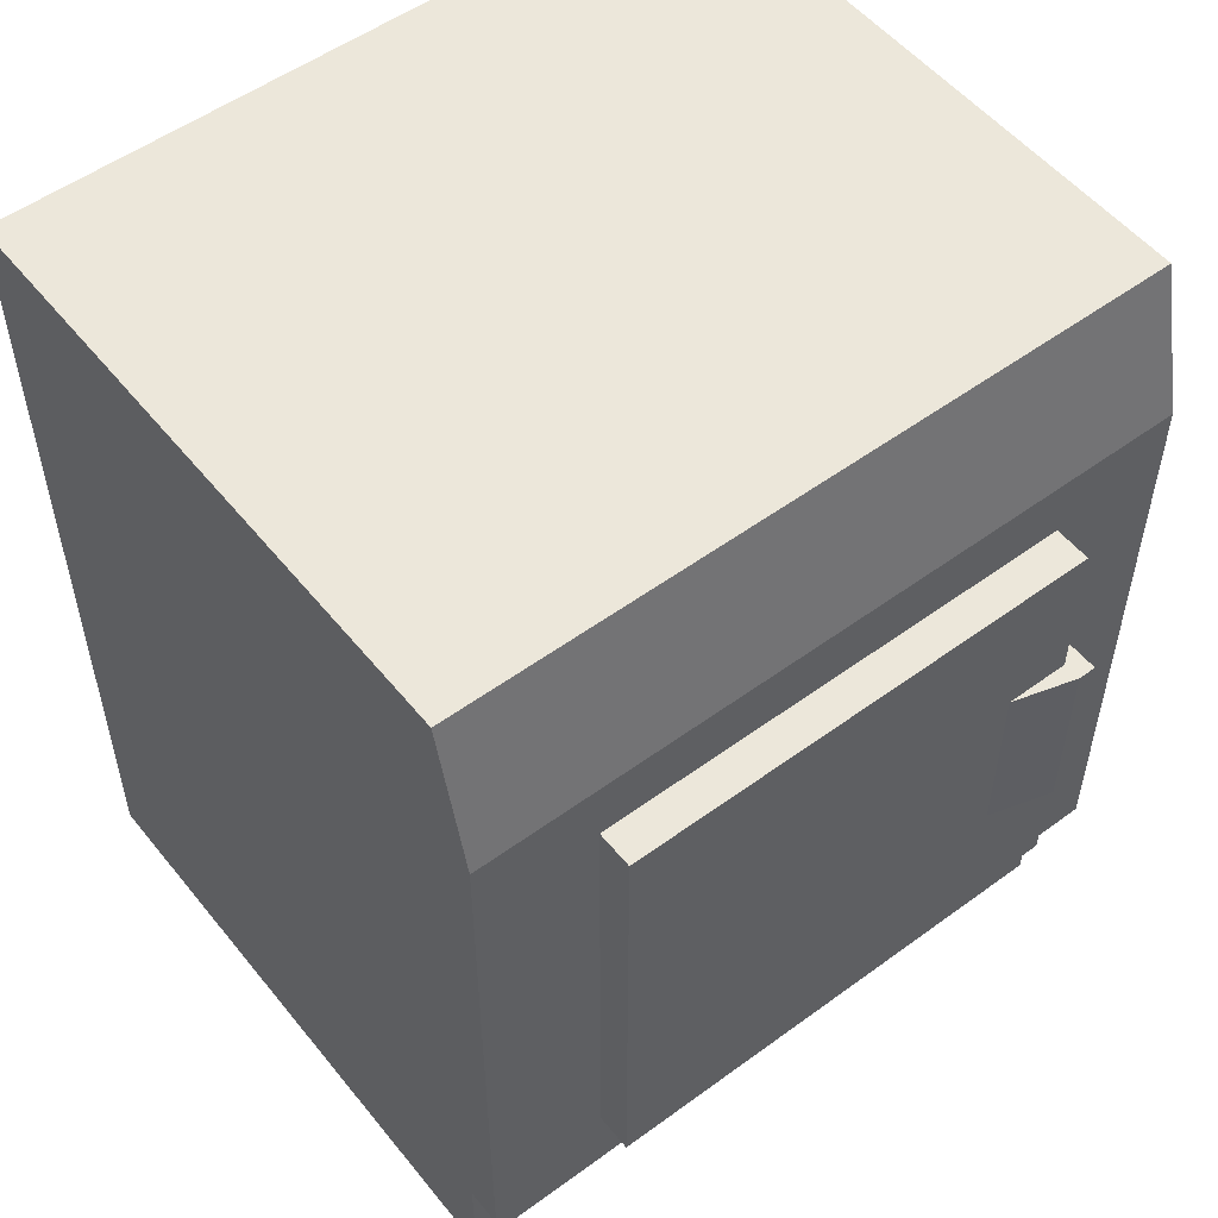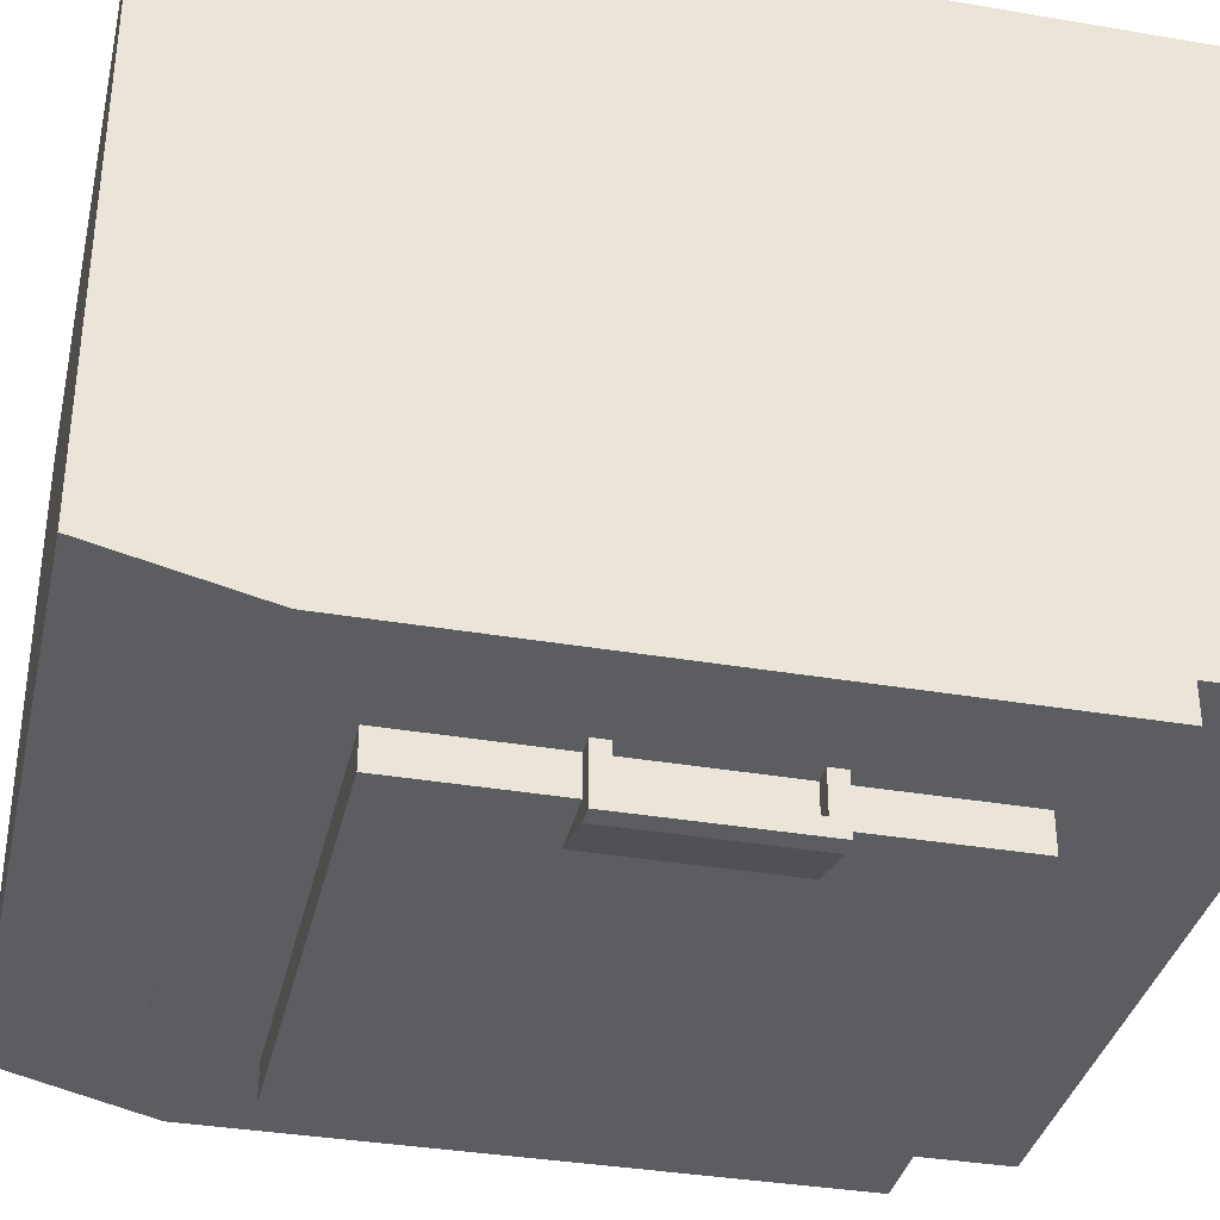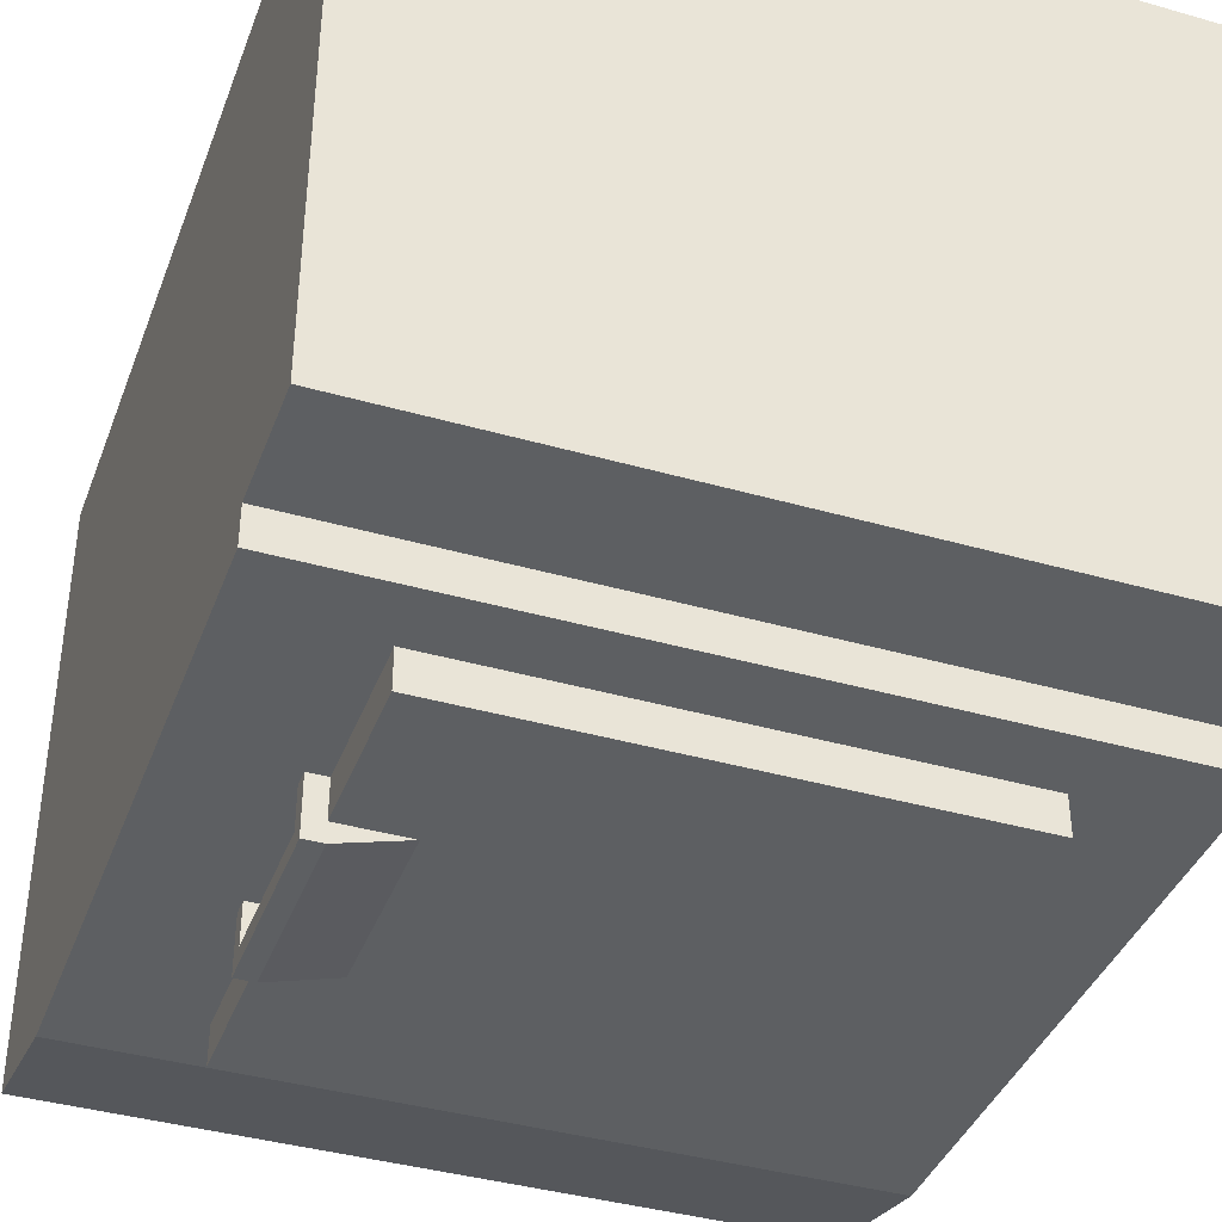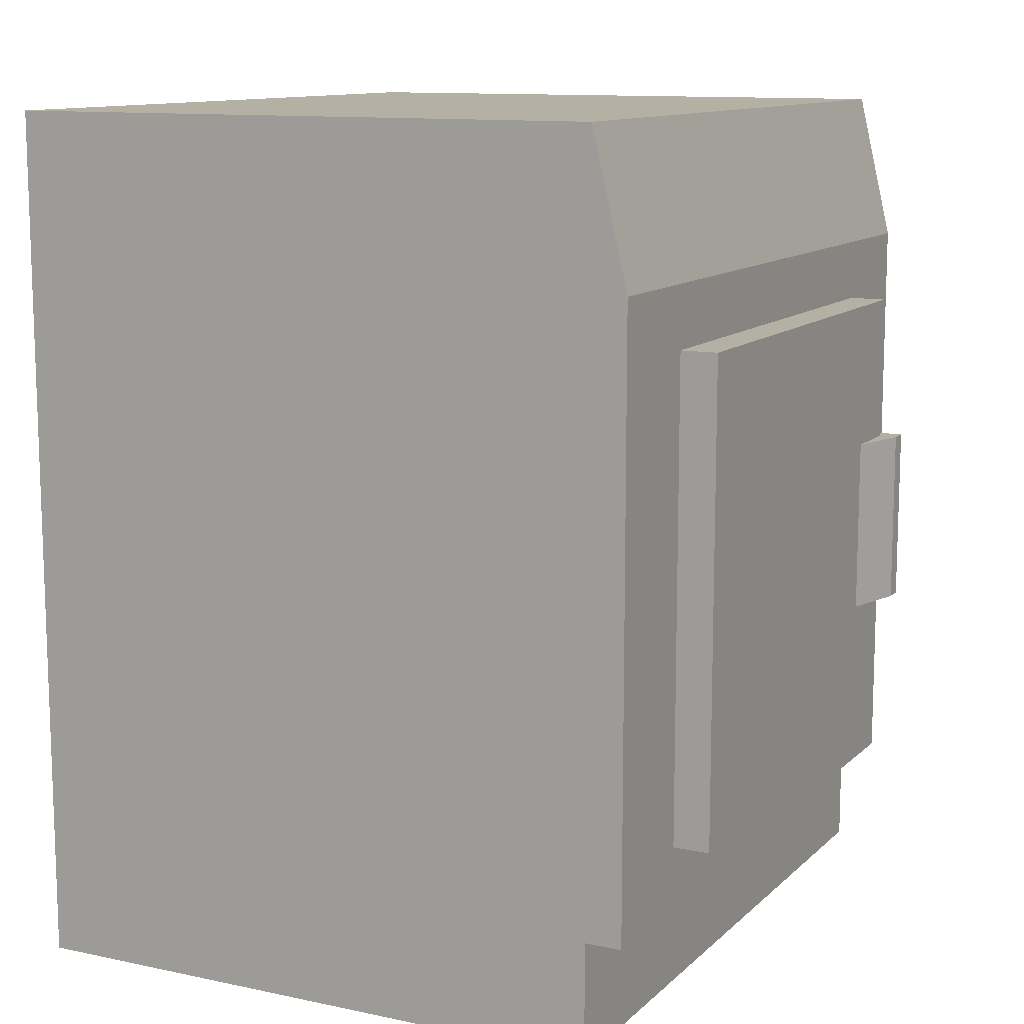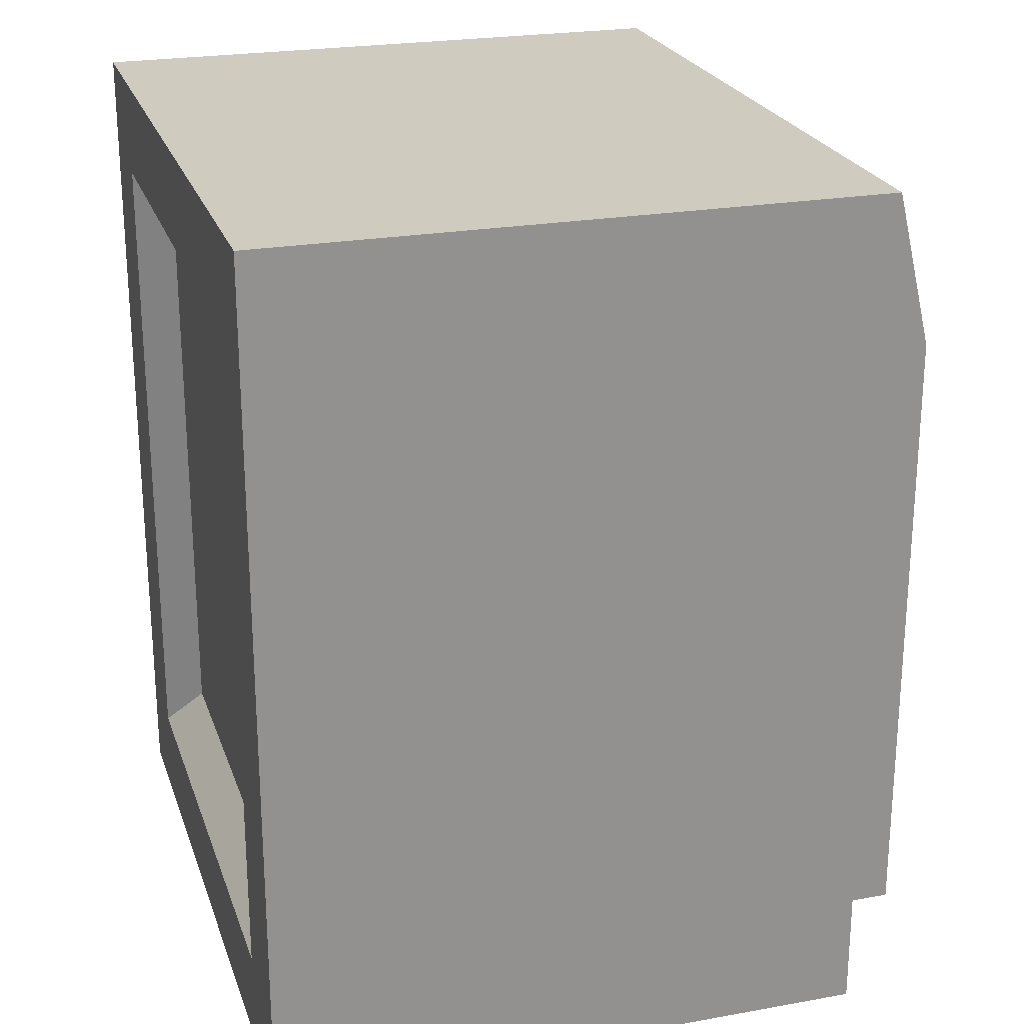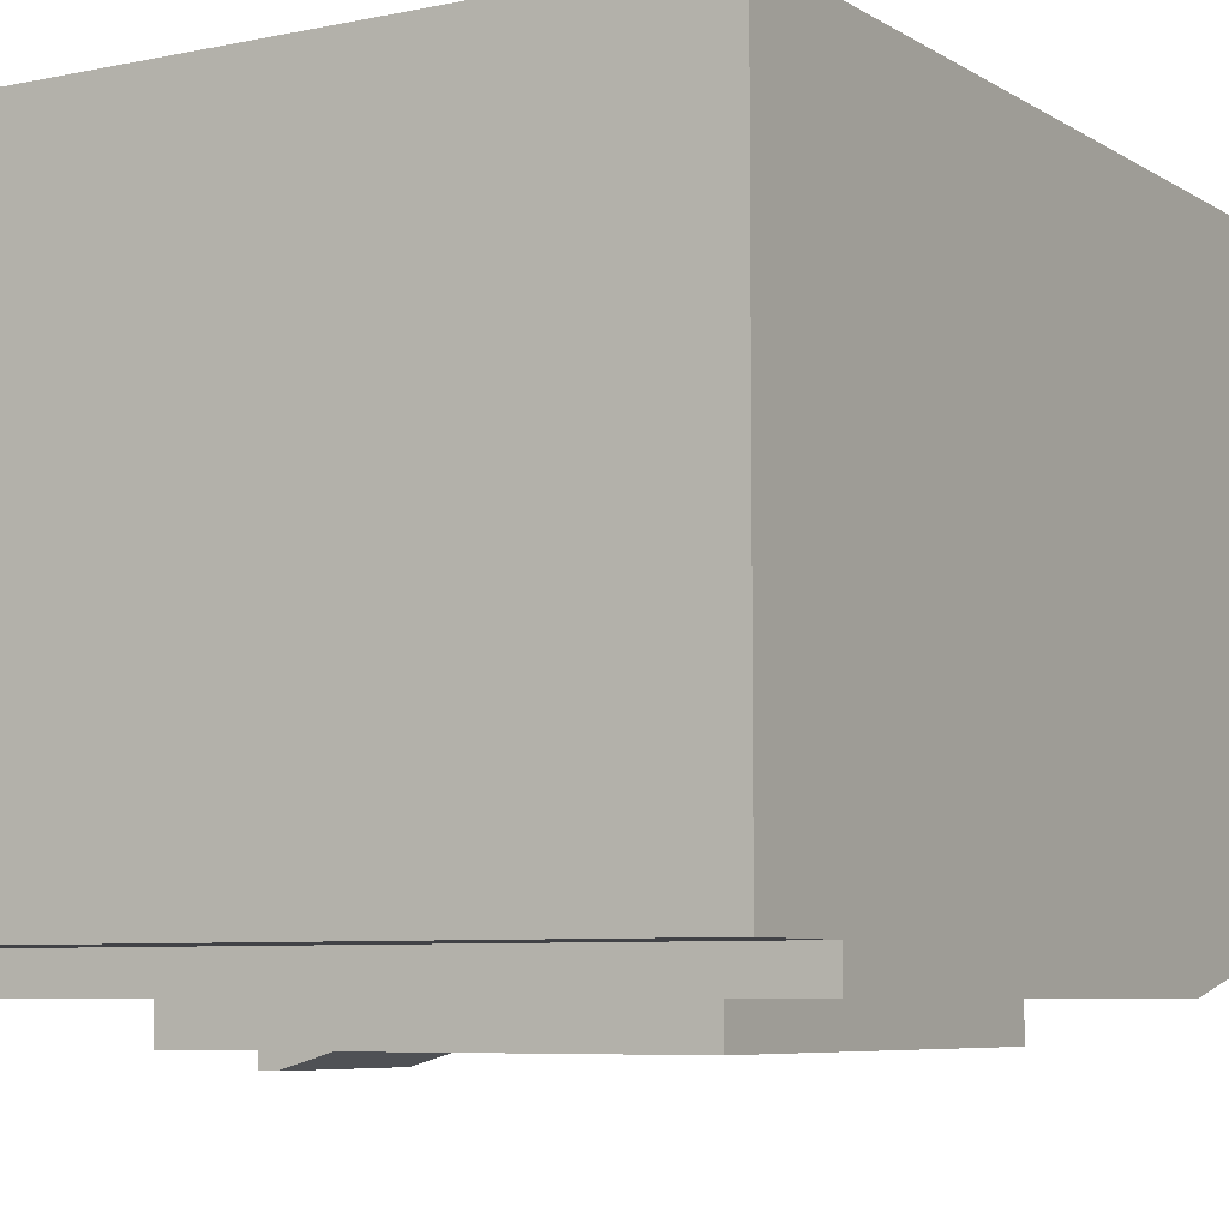
<metadata>
{"format":"obj","ext":"obj","renderer":"f3d","projection":"perspective","resolution":1024,"background":"white","views":[{"elev":53.3,"azim":142.0,"up":"+Y"},{"elev":-35.6,"azim":-102.7,"up":"+Z"},{"elev":-39.5,"azim":-19.6,"up":"+Z"},{"elev":11.6,"azim":116.9,"up":"+Y"},{"elev":23.7,"azim":73.3,"up":"+Y"},{"elev":-6.6,"azim":31.2,"up":"+Z"}]}
</metadata>
<code>
g dryer
v -0.39 0 0.35
v -0.05351 0.05351 0.35
v 0 0 0.35
v 0 0.47 0.35
v -0.05351 0.4165 0.35
v -0.3365 0.4165 0.35
v -0.3365 0.05351 0.35
v -0.39 0.47 0.35
v 0 0.06255 0
v -0.2286 0.1002 0
v -0.39 0.06255 0
v -0.26 0.1132 0
v -0.2869 0.1339 0
v -0.3076 0.1608 0
v -0.3206 0.1921 0
v -0.39 0.389 0
v -0.195 0.09577 0
v -0.325 0.2258 0
v -0.3206 0.2594 0
v -0.3076 0.2908 0
v -0.2869 0.3177 0
v -0.26 0.3384 0
v -0.2286 0.3513 0
v -0.195 0.3558 0
v -0.1614 0.1002 0
v 0 0.389 0
v -0.1614 0.3513 0
v -0.13 0.3384 0
v -0.1031 0.3177 0
v -0.08242 0.2908 0
v -0.06943 0.2594 0
v -0.065 0.2258 0
v -0.06943 0.1921 0
v -0.08242 0.1608 0
v -0.1031 0.1339 0
v -0.13 0.1132 0
v -0.39 0 0.02
v 0 0 0.02
v -0.39 0.06255 0.02
v 0 0.06255 0.02
v -0.07332 0.07892 0.33
v -0.3167 0.07892 0.33
v -0.07332 0.3911 0.33
v -0.3167 0.3911 0.33
v 0 0.47 0.04251
v -0.39 0.47 0.04251
v 0 0.47 0.0192
v -0.39 0.47 0.0192
v -0.195 0.09577 0.27
v -0.1614 0.1002 0.27
v -0.2286 0.1002 0.27
v -0.13 0.1132 0.27
v -0.26 0.1132 0.27
v -0.1031 0.1339 0.27
v -0.2869 0.1339 0.27
v -0.08242 0.1608 0.27
v -0.3076 0.1608 0.27
v -0.06943 0.1921 0.27
v -0.3206 0.1921 0.27
v -0.065 0.2258 0.27
v -0.325 0.2258 0.27
v -0.3206 0.2594 0.27
v -0.06943 0.2594 0.27
v -0.08242 0.2908 0.27
v -0.3076 0.2908 0.27
v -0.1031 0.3177 0.27
v -0.2869 0.3177 0.27
v -0.13 0.3384 0.27
v -0.26 0.3384 0.27
v -0.2286 0.3513 0.27
v -0.1614 0.3513 0.27
v -0.195 0.3558 0.27
v -0.3731 0.4055 0.003905
v -0.3731 0.4535 0.01529
v -0.2492 0.4535 0.01529
v -0.06631 0.4535 0.01529
v -0.01693 0.4535 0.01529
v -0.01693 0.4055 0.003905
v -0.2492 0.4055 0.003905
v -0.06631 0.4055 0.003905
v -0.2438 0.4072 0.004323
v -0.2389 0.4101 0.005011
v -0.2348 0.414 0.005934
v -0.2318 0.4187 0.007046
v -0.2298 0.424 0.008288
v -0.2292 0.4295 0.009598
v -0.2298 0.435 0.01091
v -0.2318 0.4403 0.01215
v -0.2348 0.445 0.01326
v -0.2389 0.4489 0.01418
v -0.2438 0.4518 0.01487
f 2 1 3
f 3 4 2
f 4 5 2
f 4 6 5
f 1 2 7
f 7 8 1
f 7 6 8
f 6 4 8
f 10 9 11
f 11 12 10
f 11 13 12
f 11 14 13
f 11 15 14
f 11 16 15
f 10 17 9
f 16 18 15
f 16 19 18
f 16 20 19
f 16 21 20
f 16 22 21
f 16 23 22
f 16 24 23
f 9 17 25
f 24 16 26
f 27 24 26
f 28 27 26
f 29 28 26
f 30 29 26
f 31 30 26
f 32 31 26
f 33 32 26
f 33 26 9
f 9 34 33
f 9 35 34
f 9 36 35
f 9 25 36
f 38 37 39
f 39 40 38
f 9 40 39
f 39 11 9
f 38 3 1
f 1 37 38
f 42 41 43
f 43 44 42
f 7 2 41
f 41 42 7
f 43 41 2
f 2 5 43
f 44 43 5
f 5 6 44
f 42 44 6
f 6 7 42
f 4 45 46
f 46 8 4
f 9 26 45
f 45 40 9
f 45 38 40
f 45 3 38
f 45 4 3
f 39 37 1
f 1 46 39
f 1 8 46
f 39 46 16
f 16 11 39
f 45 47 48
f 48 46 45
f 48 16 46
f 26 47 45
f 50 49 51
f 51 52 50
f 51 53 52
f 53 54 52
f 53 55 54
f 55 56 54
f 55 57 56
f 57 58 56
f 57 59 58
f 59 60 58
f 59 61 60
f 61 62 60
f 62 63 60
f 62 64 63
f 62 65 64
f 65 66 64
f 65 67 66
f 67 68 66
f 67 69 68
f 69 70 68
f 70 71 68
f 70 72 71
f 20 21 67
f 67 65 20
f 22 69 67
f 67 21 22
f 23 70 69
f 69 22 23
f 24 72 70
f 70 23 24
f 27 71 72
f 72 24 27
f 28 68 71
f 71 27 28
f 29 66 68
f 68 28 29
f 29 30 64
f 64 66 29
f 30 31 63
f 63 64 30
f 60 63 31
f 31 32 60
f 32 33 58
f 58 60 32
f 33 34 56
f 56 58 33
f 34 35 54
f 54 56 34
f 54 35 36
f 36 52 54
f 52 36 25
f 25 50 52
f 50 25 17
f 17 49 50
f 49 17 10
f 10 51 49
f 51 10 12
f 12 53 51
f 53 12 13
f 13 55 53
f 13 14 57
f 57 55 13
f 14 15 59
f 59 57 14
f 15 18 61
f 61 59 15
f 18 19 62
f 62 61 18
f 19 20 65
f 65 62 19
f 73 26 16
f 16 48 73
f 48 74 73
f 48 75 74
f 48 76 75
f 48 77 76
f 26 73 78
f 78 47 26
f 78 77 47
f 77 48 47
f 73 79 78
f 79 80 78
f 80 79 81
f 81 76 80
f 81 82 76
f 82 83 76
f 83 84 76
f 84 85 76
f 85 86 76
f 86 87 76
f 87 88 76
f 88 89 76
f 89 90 76
f 90 91 76
f 91 75 76
f 79 73 74
f 74 81 79
f 74 82 81
f 74 83 82
f 74 84 83
f 74 85 84
f 74 86 85
f 74 87 86
f 74 88 87
f 74 89 88
f 74 90 89
f 74 91 90
f 74 75 91
f 78 80 76
f 76 77 78
g dryer
f 2 1 3
f 3 4 2
f 4 5 2
f 4 6 5
f 1 2 7
f 7 8 1
f 7 6 8
f 6 4 8
f 10 9 11
f 11 12 10
f 11 13 12
f 11 14 13
f 11 15 14
f 11 16 15
f 10 17 9
f 16 18 15
f 16 19 18
f 16 20 19
f 16 21 20
f 16 22 21
f 16 23 22
f 16 24 23
f 9 17 25
f 24 16 26
f 27 24 26
f 28 27 26
f 29 28 26
f 30 29 26
f 31 30 26
f 32 31 26
f 33 32 26
f 33 26 9
f 9 34 33
f 9 35 34
f 9 36 35
f 9 25 36
f 38 37 39
f 39 40 38
f 9 40 39
f 39 11 9
f 38 3 1
f 1 37 38
f 42 41 43
f 43 44 42
f 7 2 41
f 41 42 7
f 43 41 2
f 2 5 43
f 44 43 5
f 5 6 44
f 42 44 6
f 6 7 42
f 4 45 46
f 46 8 4
f 9 26 45
f 45 40 9
f 45 38 40
f 45 3 38
f 45 4 3
f 39 37 1
f 1 46 39
f 1 8 46
f 39 46 16
f 16 11 39
f 45 47 48
f 48 46 45
f 48 16 46
f 26 47 45
f 50 49 51
f 51 52 50
f 51 53 52
f 53 54 52
f 53 55 54
f 55 56 54
f 55 57 56
f 57 58 56
f 57 59 58
f 59 60 58
f 59 61 60
f 61 62 60
f 62 63 60
f 62 64 63
f 62 65 64
f 65 66 64
f 65 67 66
f 67 68 66
f 67 69 68
f 69 70 68
f 70 71 68
f 70 72 71
f 20 21 67
f 67 65 20
f 22 69 67
f 67 21 22
f 23 70 69
f 69 22 23
f 24 72 70
f 70 23 24
f 27 71 72
f 72 24 27
f 28 68 71
f 71 27 28
f 29 66 68
f 68 28 29
f 29 30 64
f 64 66 29
f 30 31 63
f 63 64 30
f 60 63 31
f 31 32 60
f 32 33 58
f 58 60 32
f 33 34 56
f 56 58 33
f 34 35 54
f 54 56 34
f 54 35 36
f 36 52 54
f 52 36 25
f 25 50 52
f 50 25 17
f 17 49 50
f 49 17 10
f 10 51 49
f 51 10 12
f 12 53 51
f 53 12 13
f 13 55 53
f 13 14 57
f 57 55 13
f 14 15 59
f 59 57 14
f 15 18 61
f 61 59 15
f 18 19 62
f 62 61 18
f 19 20 65
f 65 62 19
f 73 26 16
f 16 48 73
f 48 74 73
f 48 75 74
f 48 76 75
f 48 77 76
f 26 73 78
f 78 47 26
f 78 77 47
f 77 48 47
f 73 79 78
f 79 80 78
f 80 79 81
f 81 76 80
f 81 82 76
f 82 83 76
f 83 84 76
f 84 85 76
f 85 86 76
f 86 87 76
f 87 88 76
f 88 89 76
f 89 90 76
f 90 91 76
f 91 75 76
f 79 73 74
f 74 81 79
f 74 82 81
f 74 83 82
f 74 84 83
f 74 85 84
f 74 86 85
f 74 87 86
f 74 88 87
f 74 89 88
f 74 90 89
f 74 91 90
f 74 75 91
f 78 80 76
f 76 77 78
g dryerDoor
v -0.2899 0.2744 -0.02
v -0.325 0.2744 -0.02
v -0.325 0.2744 -0.03
v -0.335 0.2744 -0.03
v -0.325 0.2744 0
v -0.335 0.2744 0
v -0.065 0.3558 -0.02
v -0.065 0.3558 0
v -0.325 0.3558 -0.02
v -0.325 0.3558 0
v -0.065 0.09577 -0.02
v -0.065 0.09577 0
v -0.325 0.1772 0
v -0.2877 0.133 0
v -0.325 0.09577 0
v -0.1023 0.133 0
v -0.2877 0.1772 0
v -0.2877 0.186 0
v -0.335 0.186 0
v -0.335 0.1772 0
v -0.325 0.186 0
v -0.2877 0.2656 0
v -0.325 0.2656 0
v -0.1023 0.3185 0
v -0.2877 0.3185 0
v -0.335 0.2656 0
v -0.2877 0.2744 0
v -0.325 0.186 -0.02116
v -0.335 0.186 -0.02116
v -0.335 0.1772 -0.03
v -0.335 0.2656 -0.02116
v -0.325 0.1772 -0.03
v -0.2899 0.1772 -0.02
v -0.325 0.09577 -0.02
v -0.325 0.1772 -0.02
v -0.325 0.2656 -0.02116
v -0.1152 0.146 0.04
v -0.2748 0.146 0.04
v -0.1152 0.3055 0.04
v -0.2748 0.184 0.04
v -0.2748 0.1916 0.04
v -0.2748 0.26 0.04
v -0.2748 0.2676 0.04
v -0.2748 0.3055 0.04
f 93 92 94
f 94 95 93
f 95 96 93
f 95 97 96
f 99 98 100
f 100 101 99
f 102 98 99
f 99 103 102
f 105 104 106
f 106 107 105
f 105 108 104
f 108 109 104
f 104 109 110
f 110 111 104
f 109 112 110
f 109 113 112
f 113 114 112
f 107 106 103
f 103 99 107
f 99 115 107
f 99 116 115
f 114 113 97
f 97 117 114
f 113 96 97
f 113 118 96
f 118 101 96
f 118 116 101
f 116 99 101
f 112 119 120
f 120 110 112
f 100 93 96
f 96 101 100
f 120 95 121
f 121 111 120
f 111 110 120
f 95 120 122
f 122 97 95
f 122 117 97
f 124 123 94
f 94 92 124
f 126 125 106
f 106 104 126
f 123 121 95
f 95 94 123
f 122 120 119
f 119 127 122
f 127 119 112
f 112 114 127
f 122 127 114
f 114 117 122
f 123 124 126
f 126 104 123
f 104 121 123
f 104 111 121
f 92 93 100
f 92 100 98
f 124 92 98
f 124 98 102
f 126 124 102
f 102 125 126
f 102 103 106
f 106 125 102
f 129 128 130
f 130 131 129
f 130 132 131
f 130 133 132
f 130 134 133
f 130 135 134
f 108 105 129
f 129 131 108
f 109 108 131
f 131 132 109
f 113 109 132
f 132 133 113
f 118 113 133
f 133 134 118
f 116 118 134
f 134 135 116
f 130 115 116
f 116 135 130
f 107 115 130
f 130 128 107
f 105 107 128
f 128 129 105

</code>
